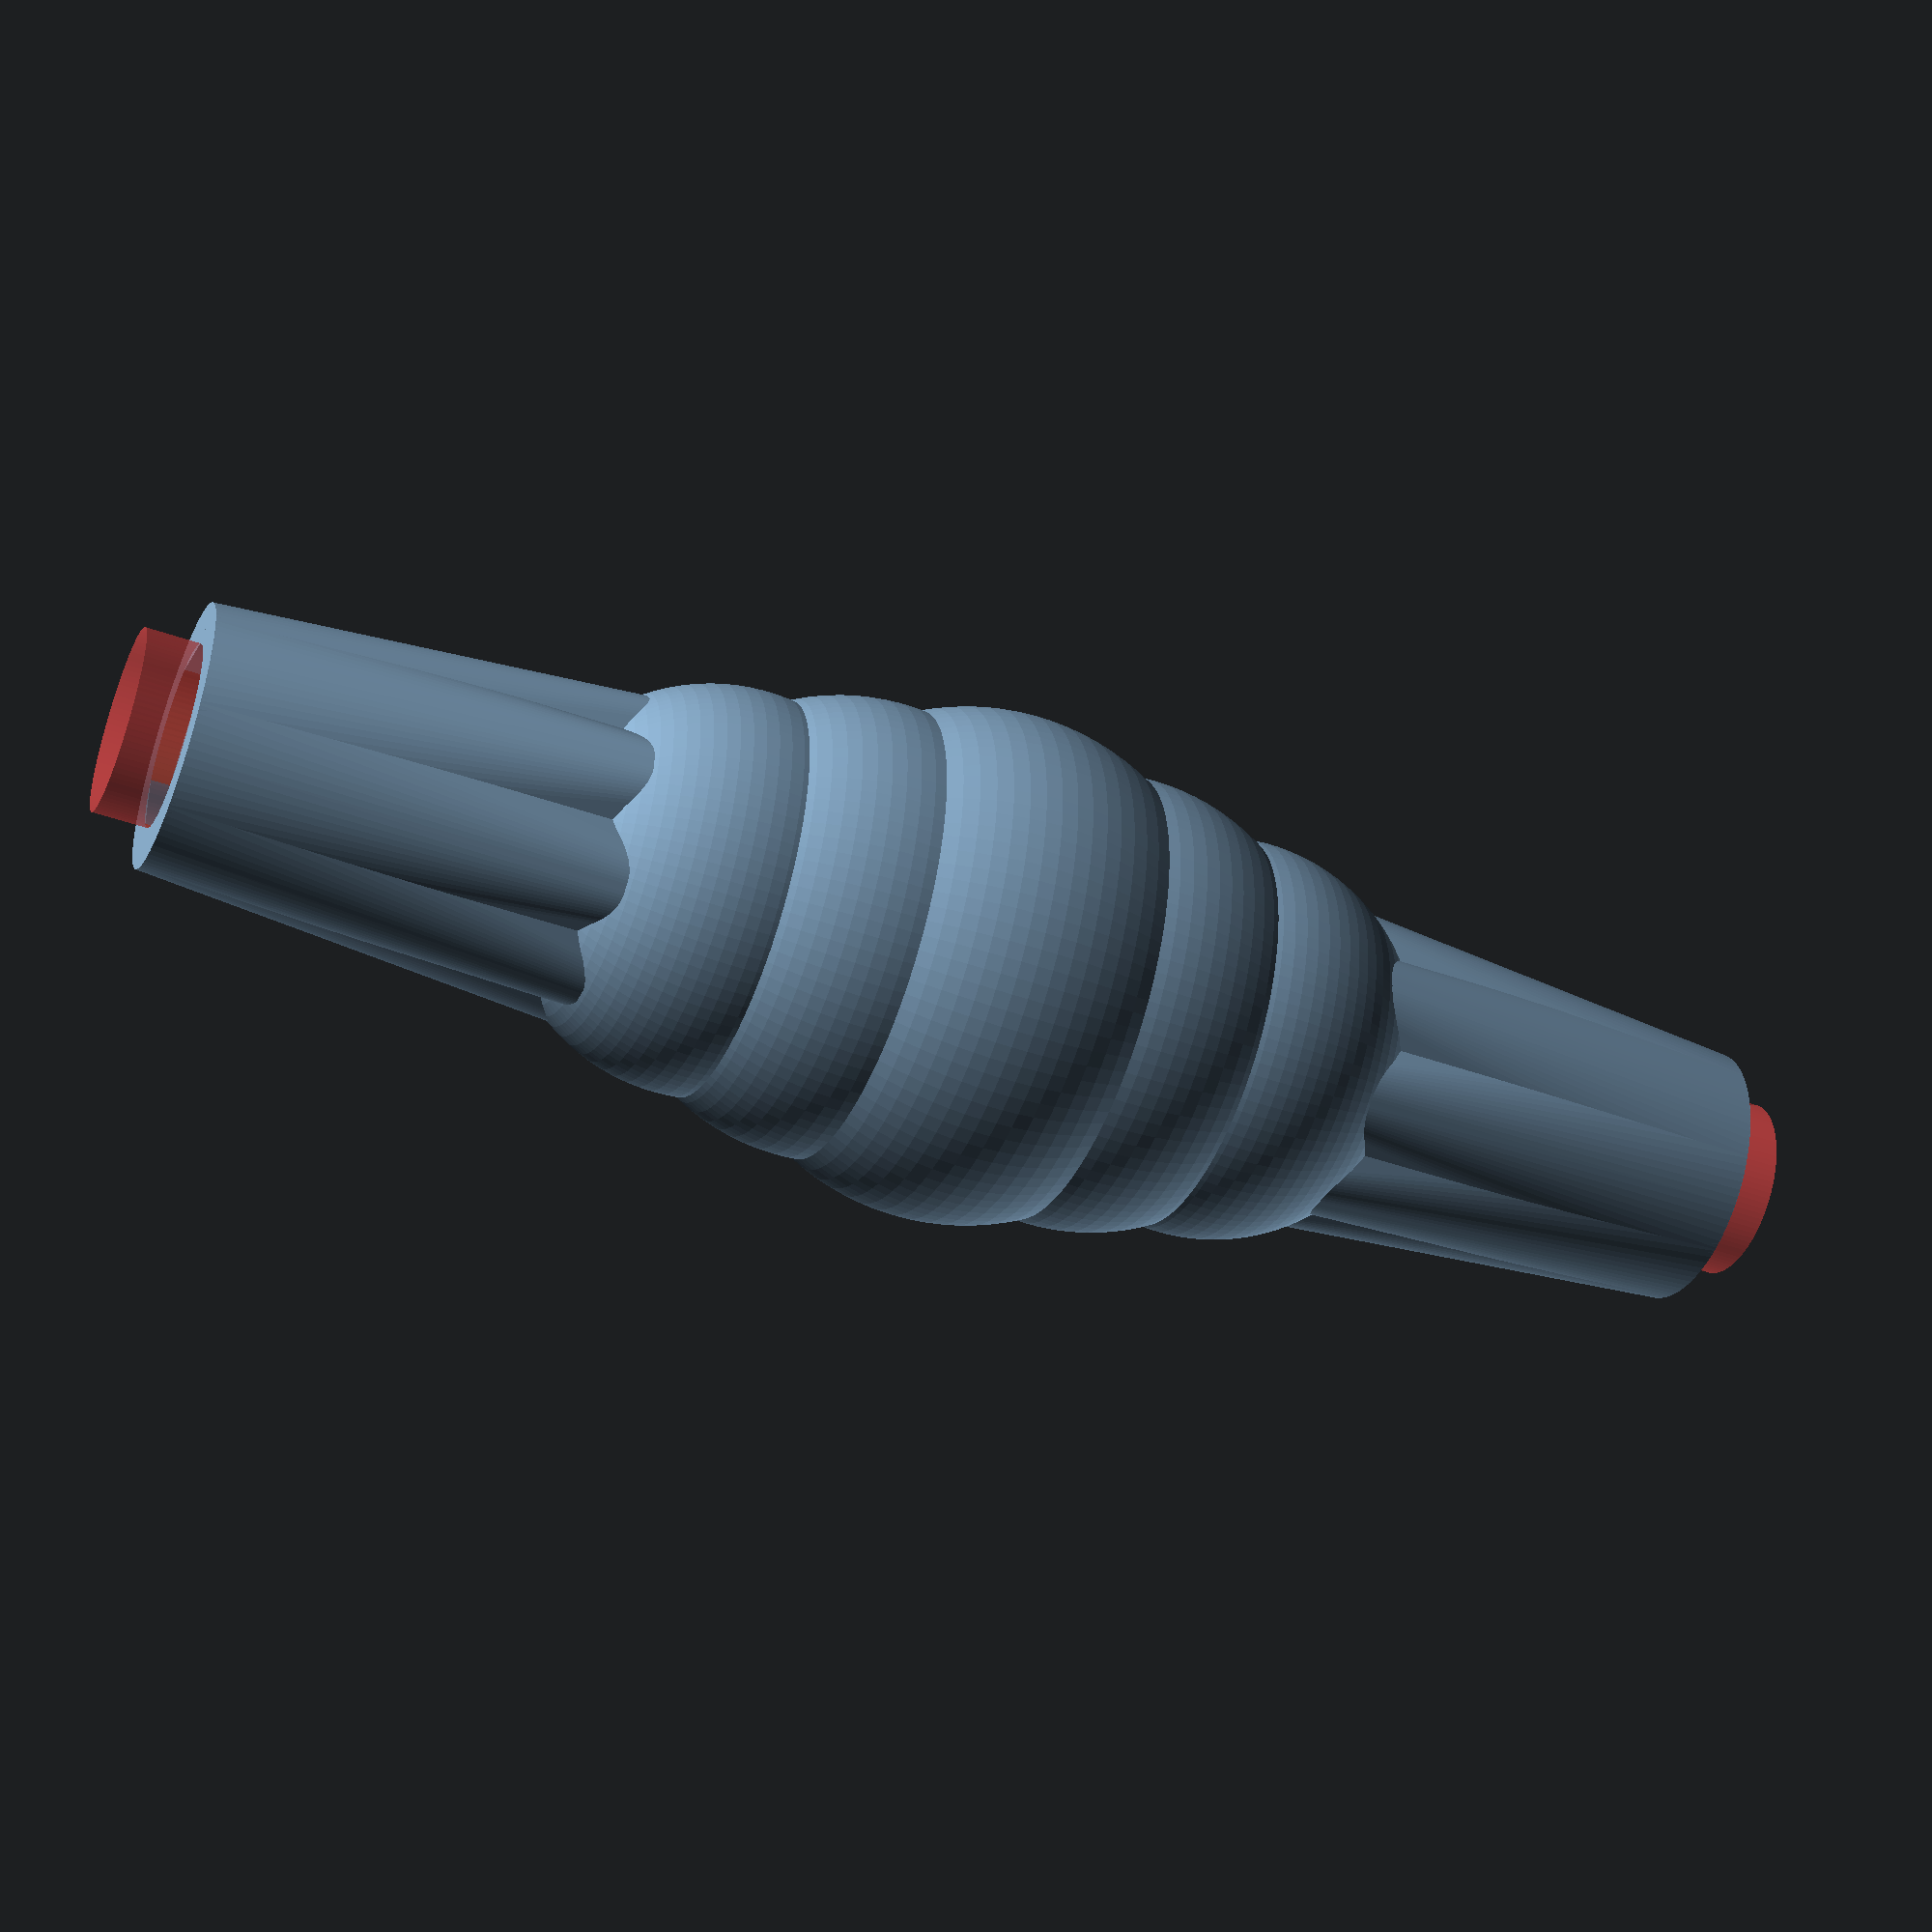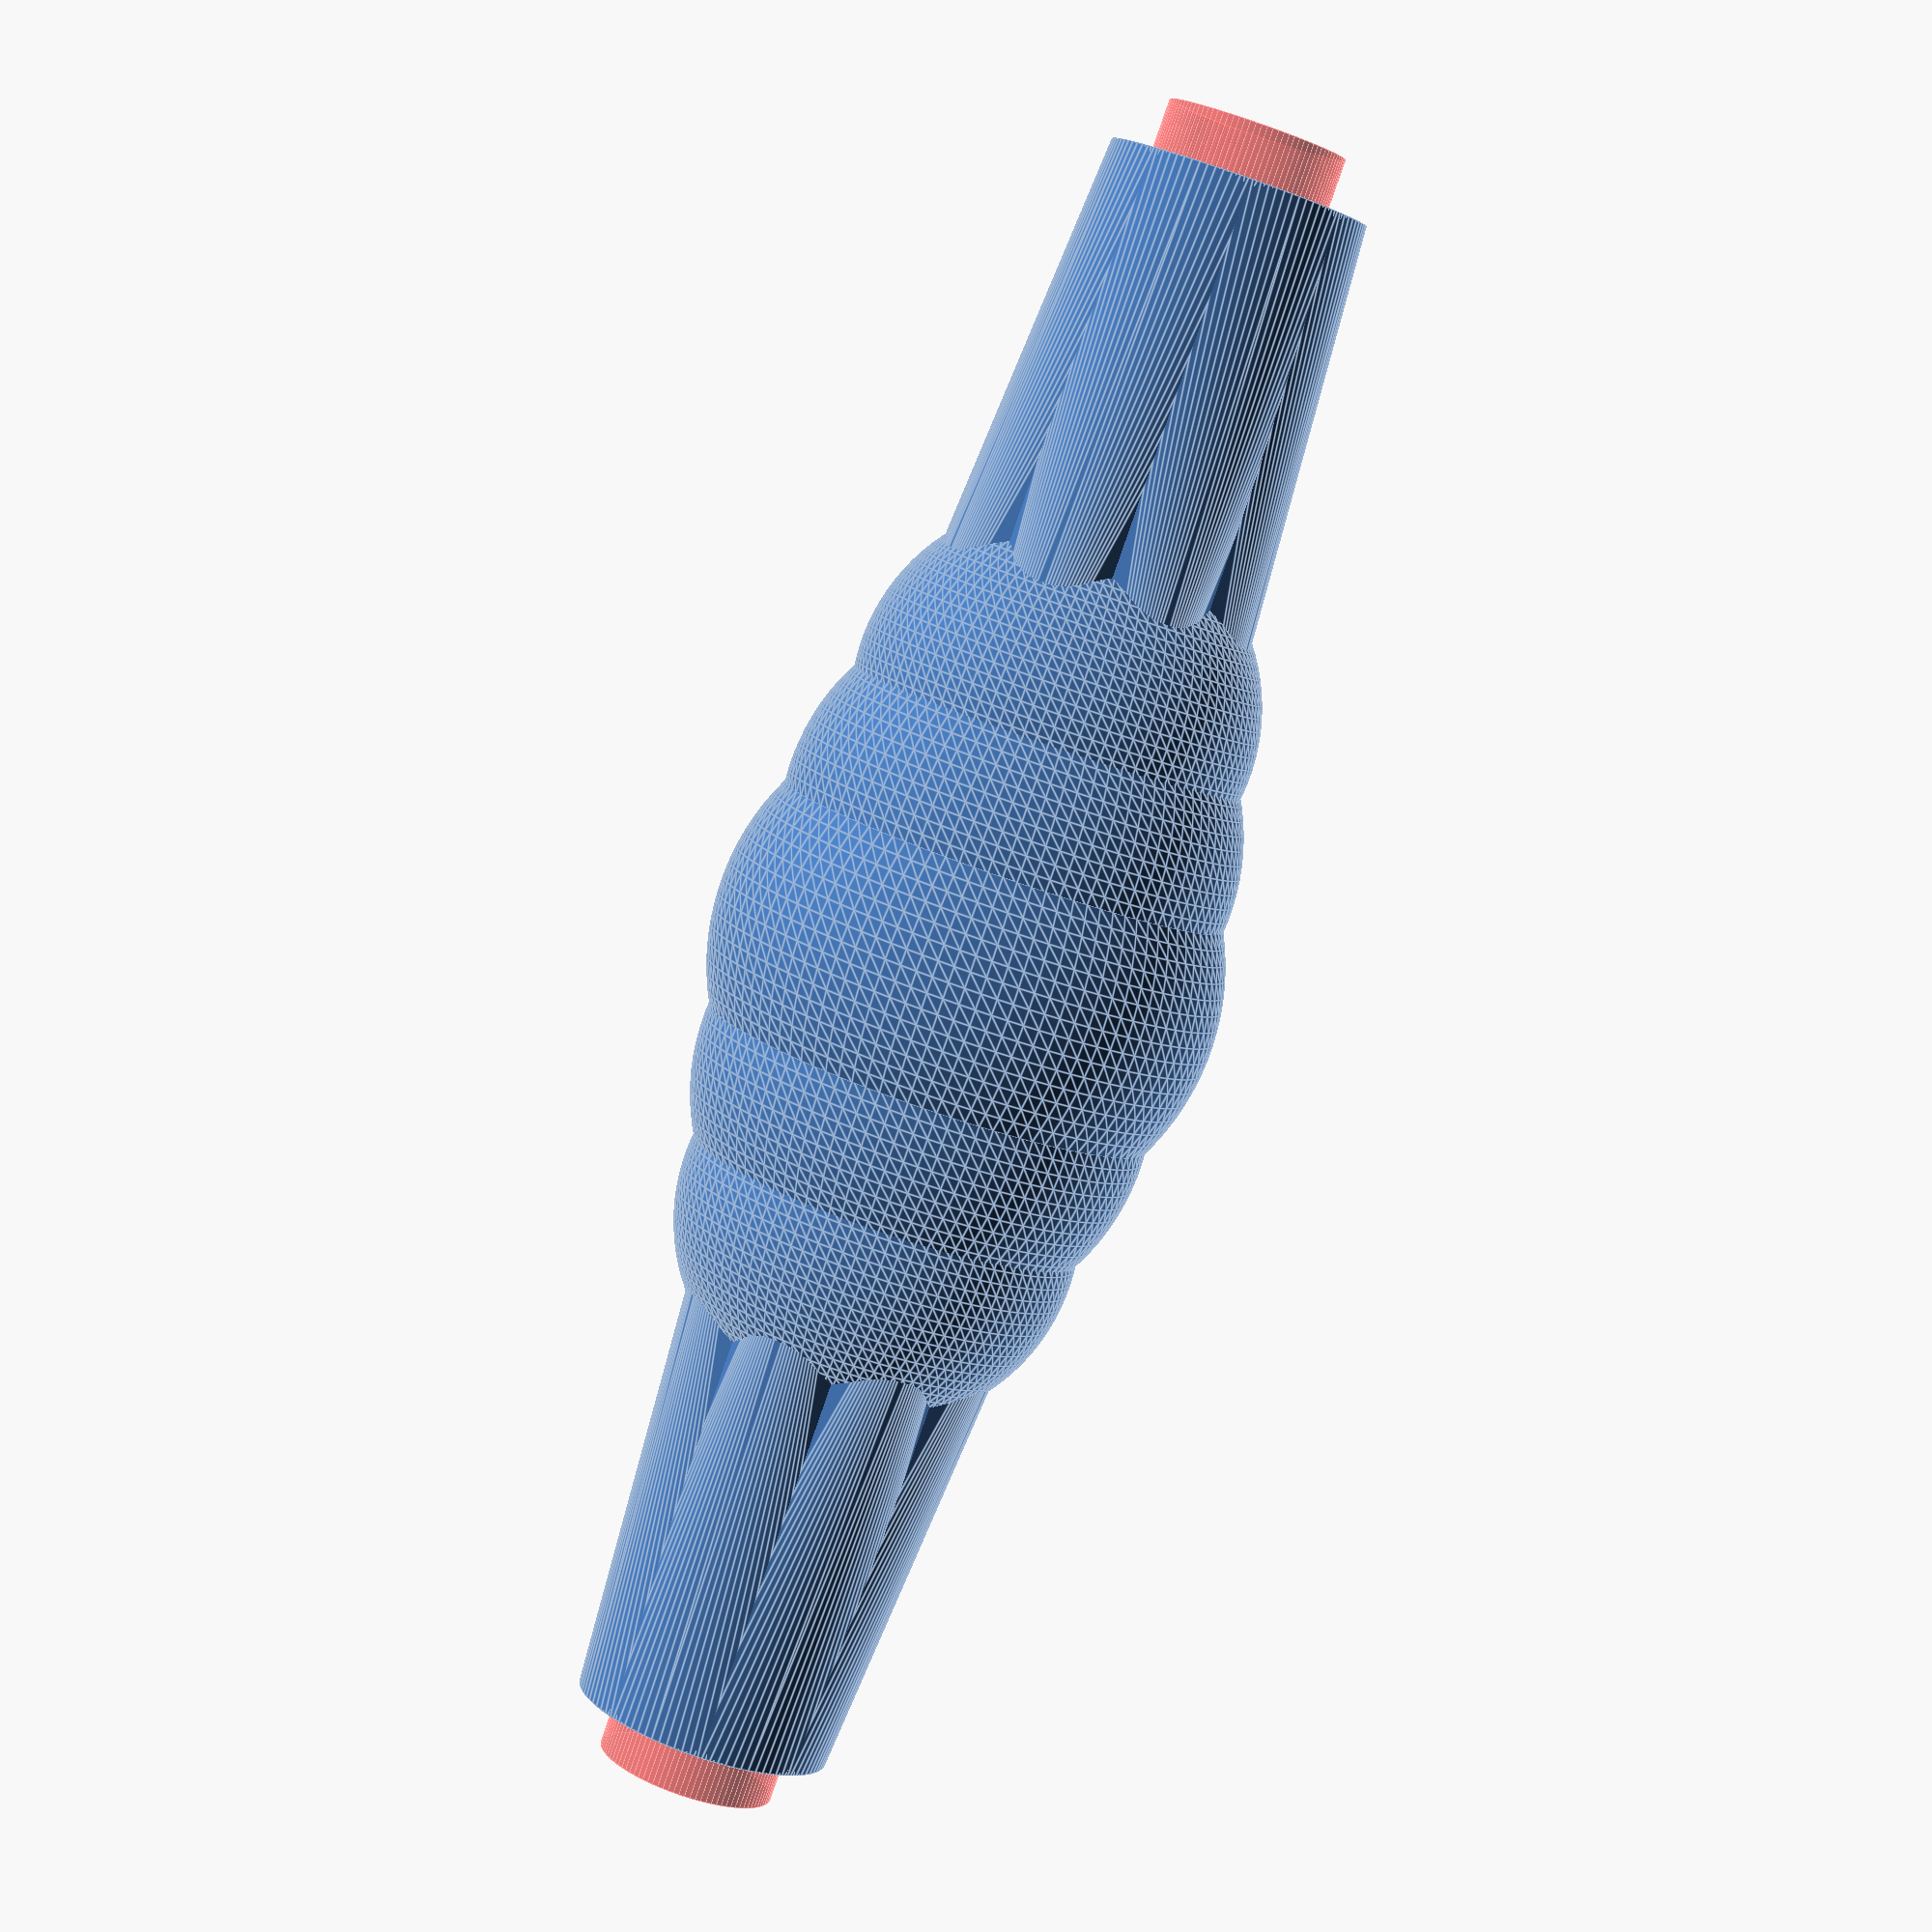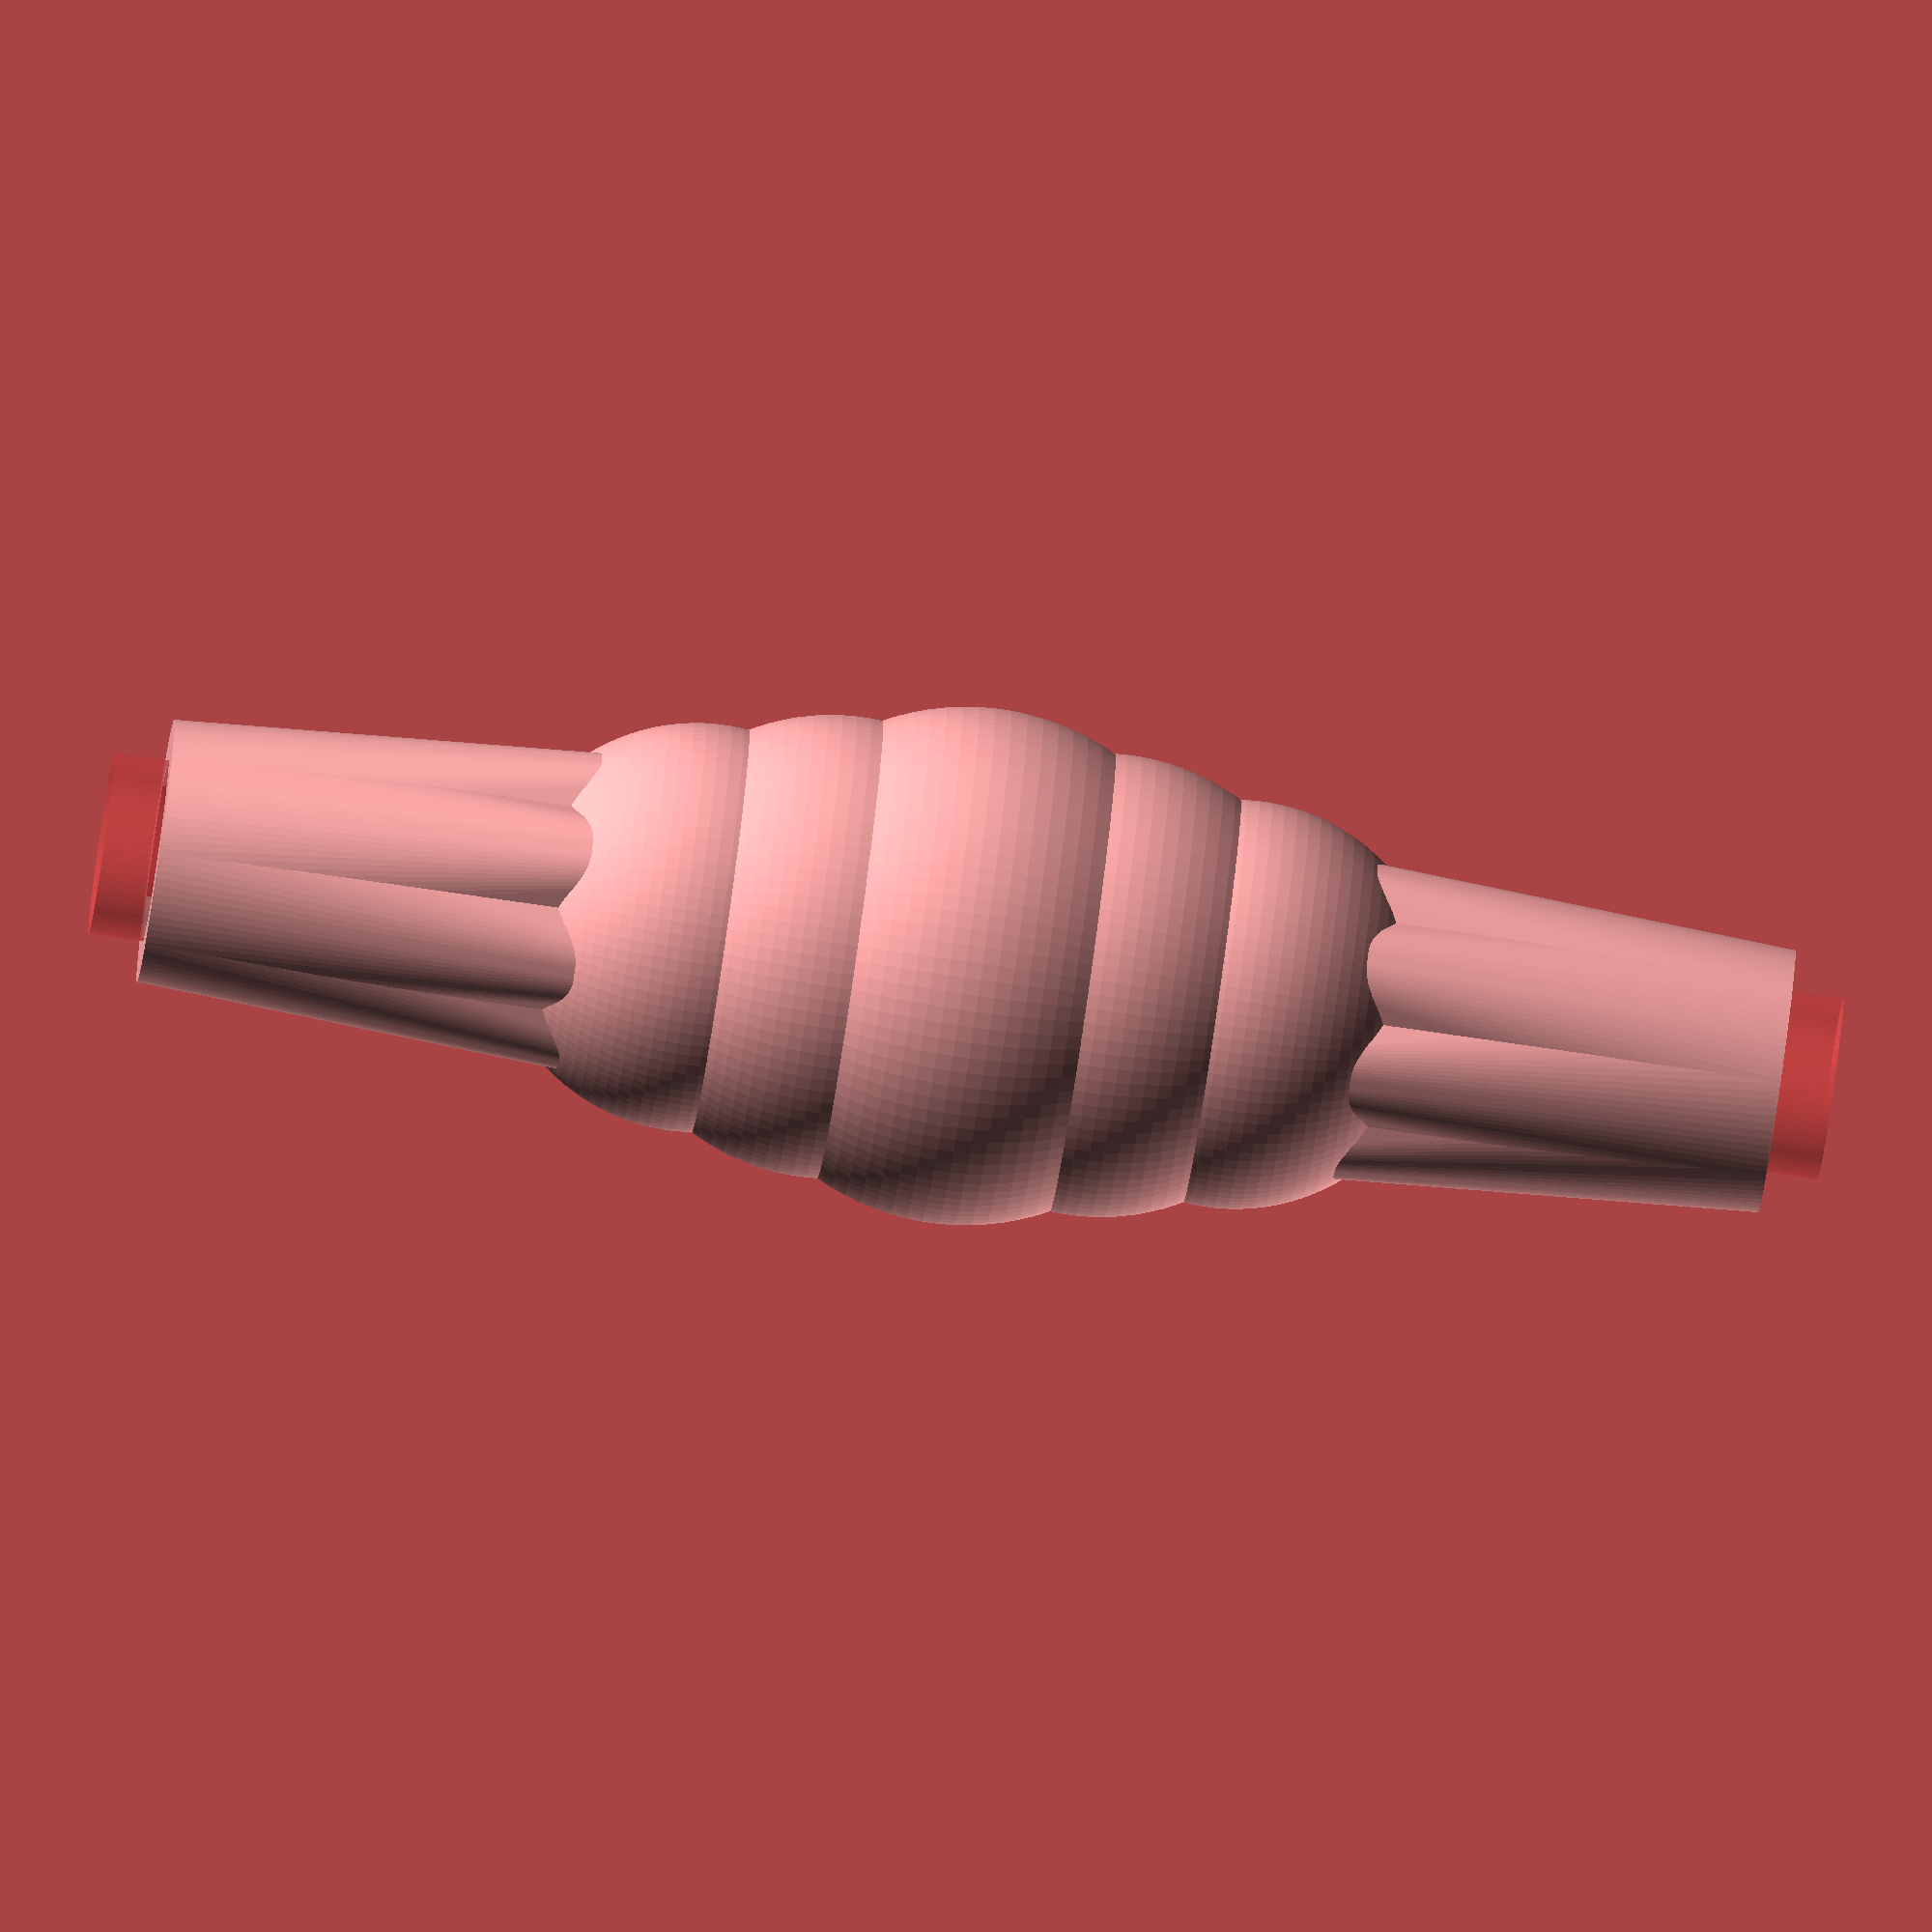
<openscad>
// Connector piece for the two flag pole pieces on the chariot
$fn=100;
innerdiameter=6.7;
height=60; // was around ~75
difference() {
    union() {
        for (angle =[0:45:180-45])
        rotate([0,0,angle])
            hull() { // 'hull' generates the tapered outer shell over the spokes
                // spokes
                cube([innerdiameter+7,0.5,10], center=true);
                // outer cylinder (we probably should only generate it once, but the 'hull' is much prettier like this :)
                cylinder(d=innerdiameter+3, h=height, center=true);
                }
        sphere(d=19);
        translate([0,0,5]) sphere(d=17);
        translate([0,0,10]) sphere(d=15);
        translate([0,0,-5]) sphere(d=17);
        translate([0,0,-10]) sphere(d=15);                
            }
        // central bore hole
        #cylinder(d=innerdiameter, h=height+4, center=true);
                
    }
// inner middle separator
for (angle =[0:60:180-60])
    rotate([0,0,angle])
        cube([innerdiameter,1,3],center=true);
// friction stuff around the hole
for (angle =[0:120:360]) 
    rotate([0,0,angle])
        translate([innerdiameter/2,0,0])
            cube([0.5, innerdiameter/2, height], center=true);
</openscad>
<views>
elev=43.5 azim=52.5 roll=67.1 proj=p view=solid
elev=83.3 azim=65.7 roll=340.9 proj=p view=edges
elev=77.1 azim=324.6 roll=81.7 proj=o view=wireframe
</views>
